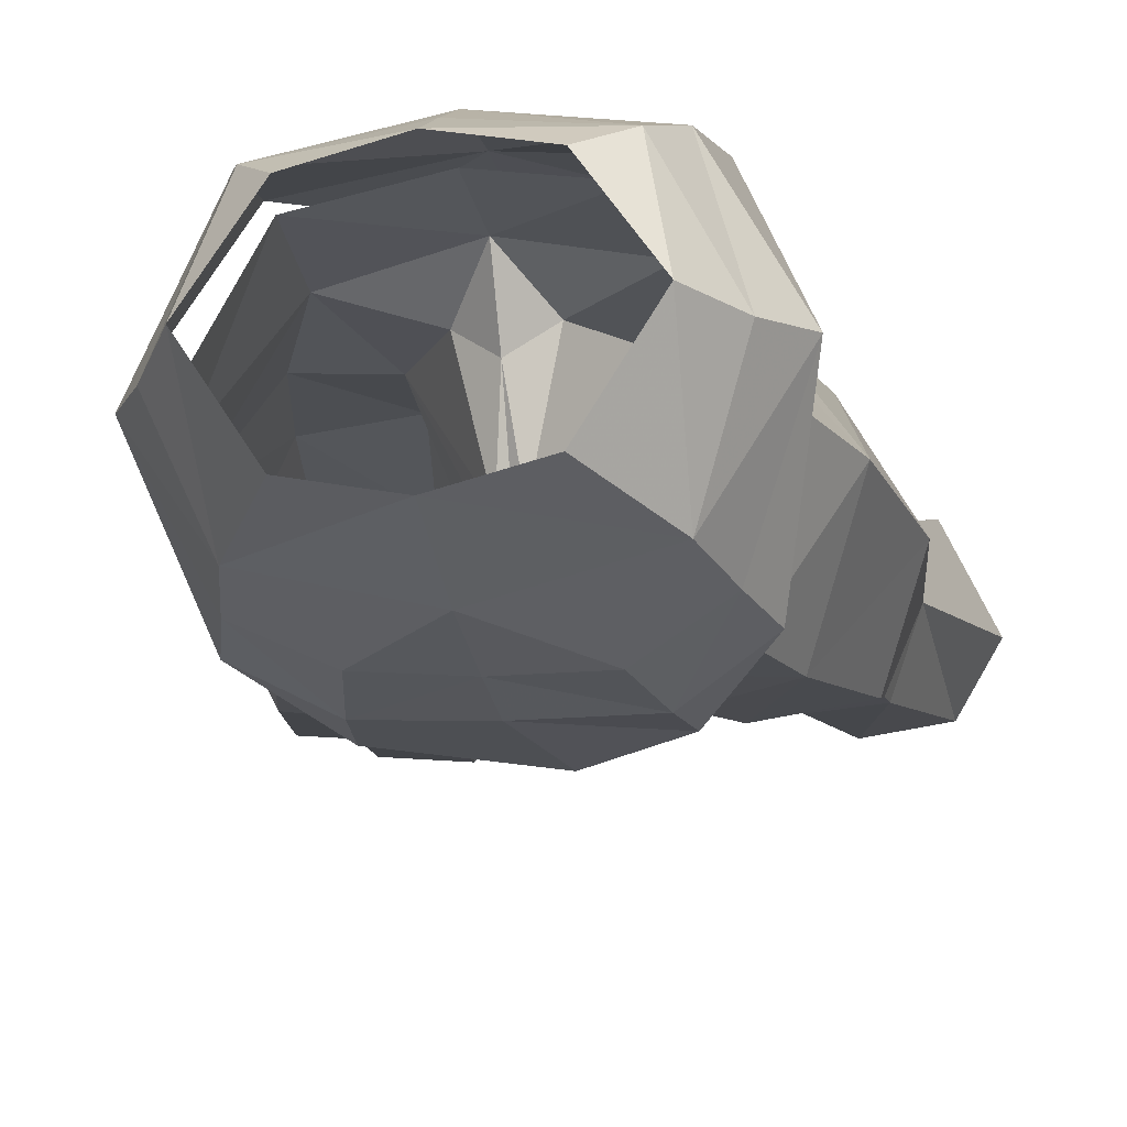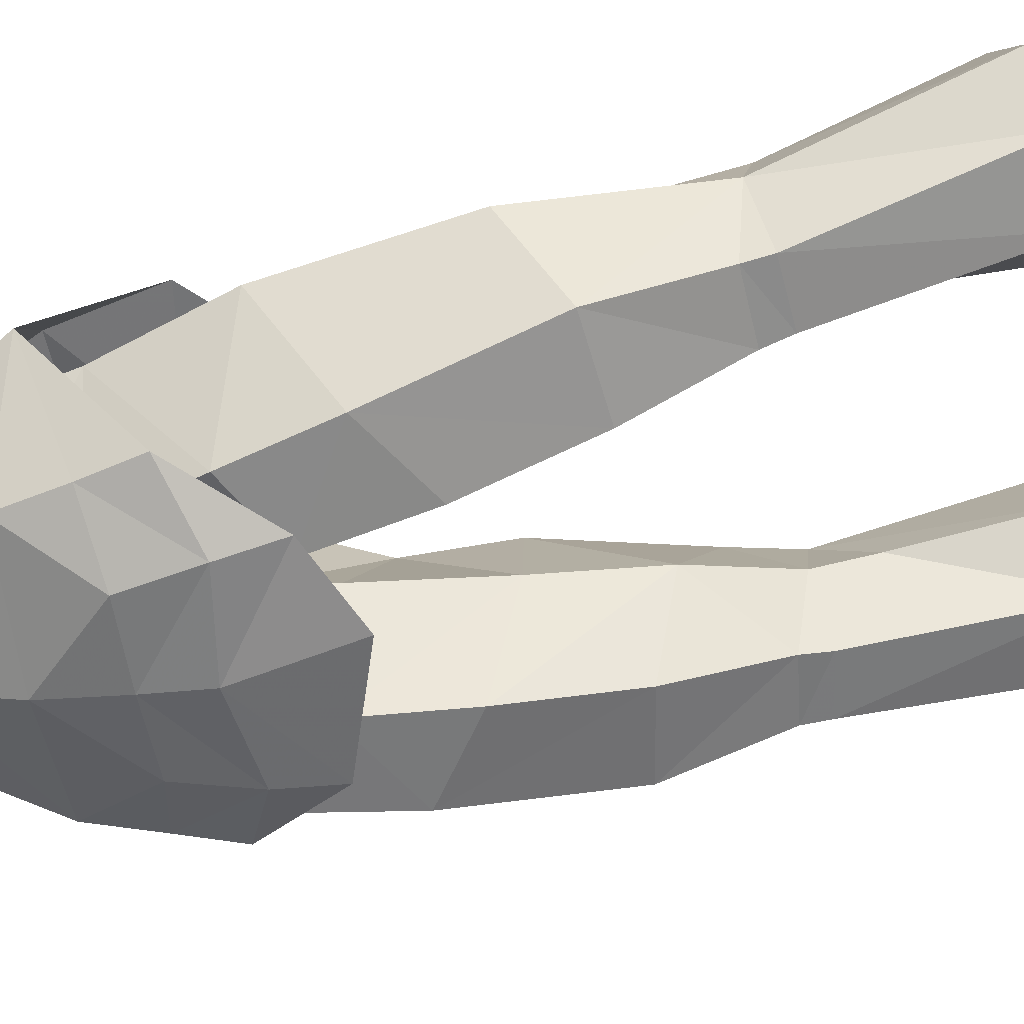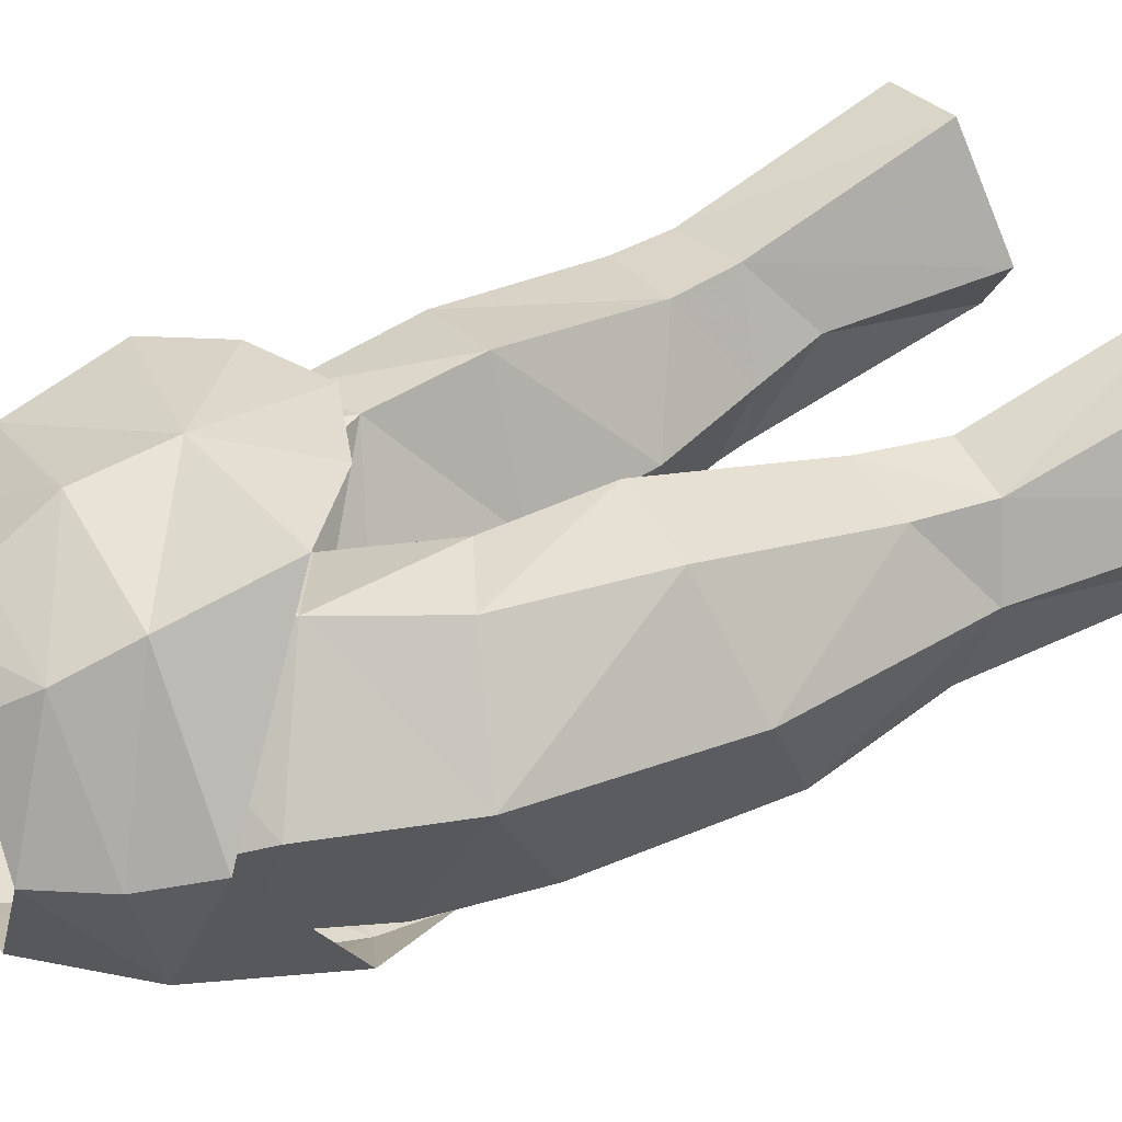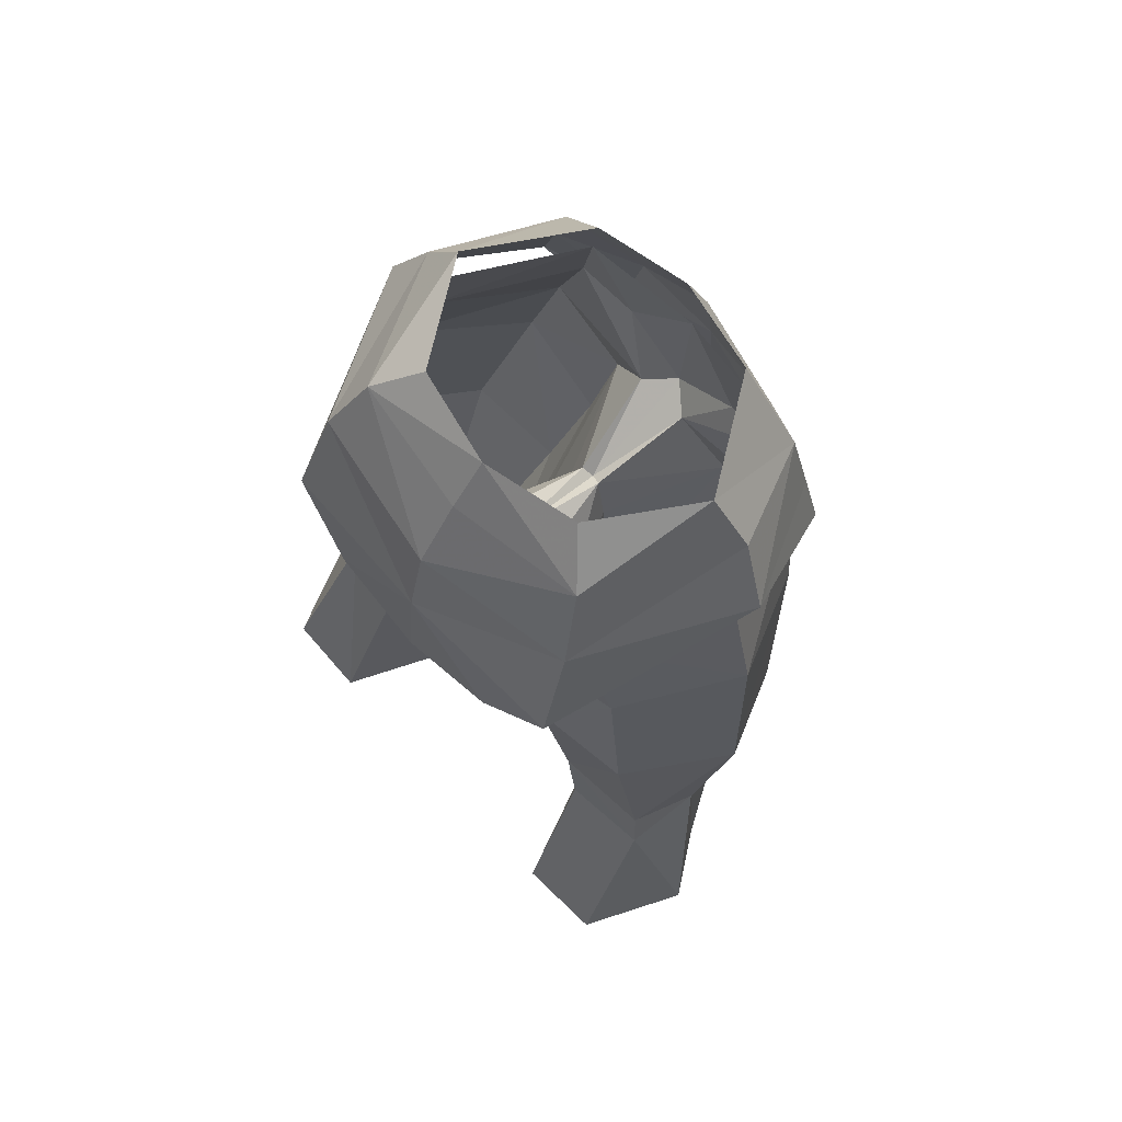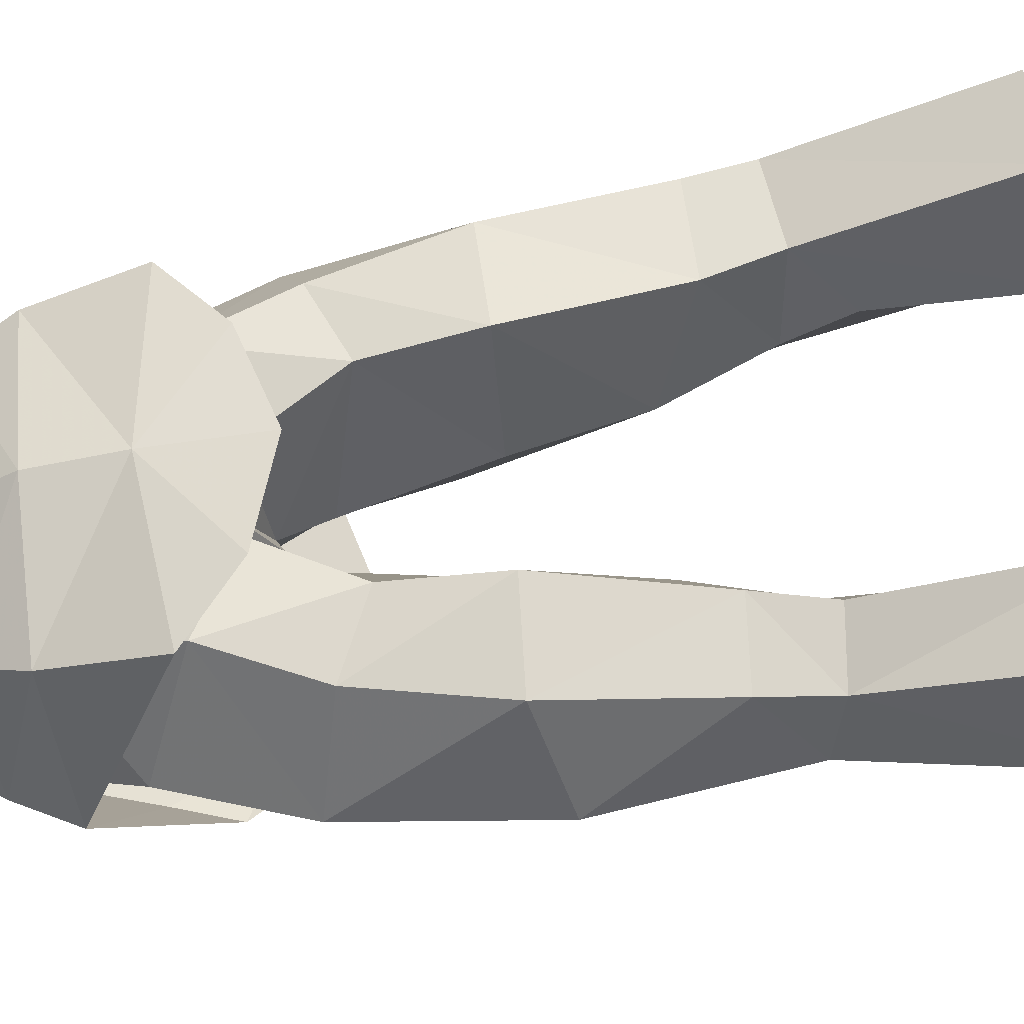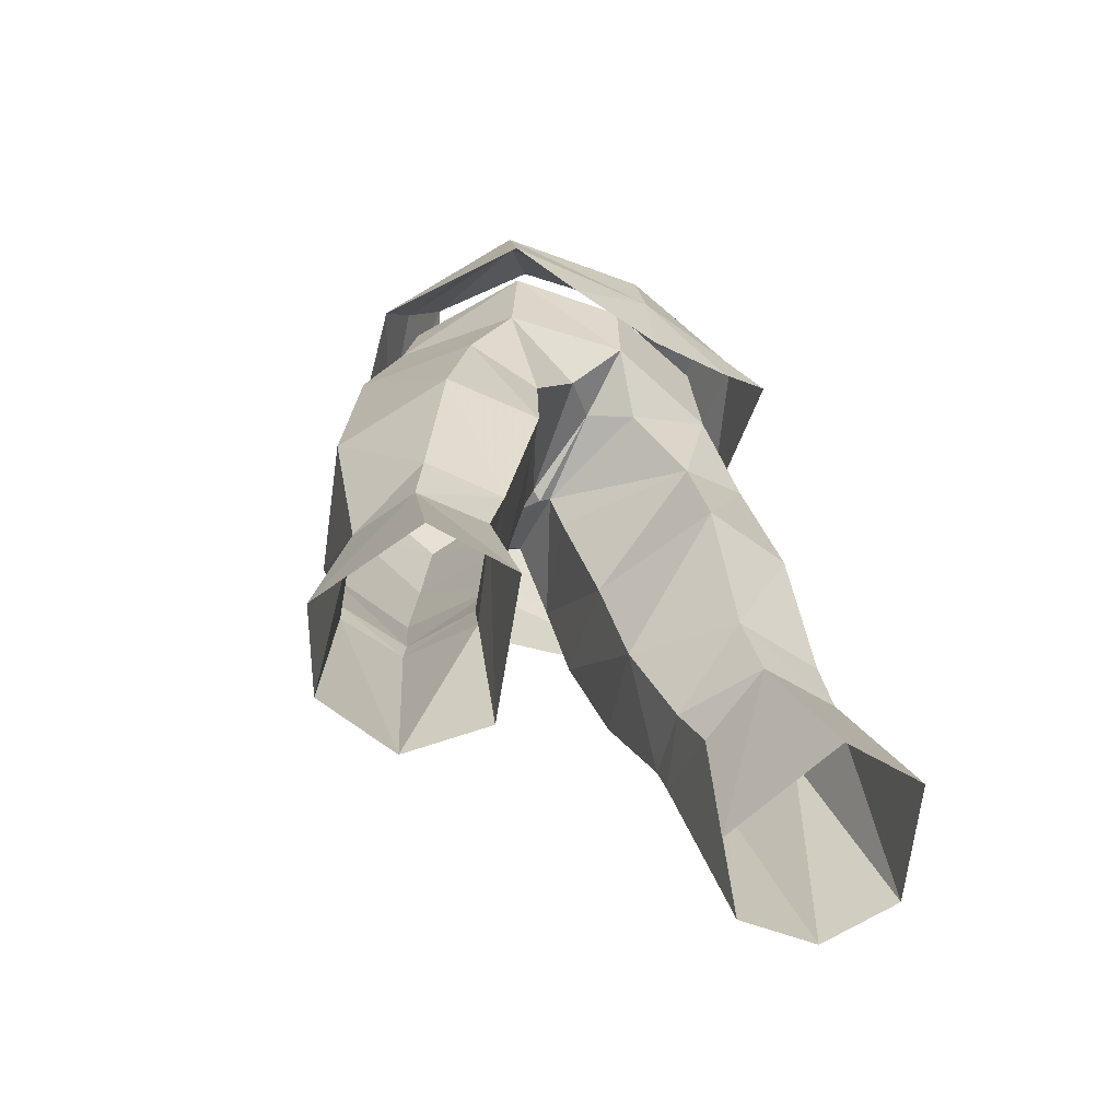
<metadata>
{"format":"obj","ext":"obj","renderer":"f3d","projection":"perspective","resolution":1024,"background":"white","views":[{"elev":-22.6,"azim":10.6,"up":"+Y"},{"elev":-58.7,"azim":99.0,"up":"+Y"},{"elev":32.4,"azim":62.9,"up":"+Y"},{"elev":73.0,"azim":-133.7,"up":"+Z"},{"elev":66.1,"azim":84.2,"up":"+Y"},{"elev":-58.3,"azim":148.2,"up":"+Z"}]}
</metadata>
<code>
g warrior_trousers_male_50000
v 4.824 4.28 54.97
v 3.366 2.963 56.64
v -0.06428 3.75 56.66
v 0 5.04 54.92
v 5.709 -0.5888 56.5
v 7.213 -0.4986 54.26
v 5.516 -5.166 52.76
v 3.261 -4.441 56.37
v 5.639 5.566 52.6
v 8.512 0.1044 51.97
v 6.255 -5.358 50.04
v 0 6.604 52.64
v 0 7.3 49.37
v 0 7.686 45.17
v 3.566 7.501 46.34
v 6.069 6.955 48.54
v 2e-06 -6.447 52.68
v -0.06428 -5.171 56.27
v 6.95 -5.478 47.69
v 3.397 -6.925 49.47
v 2e-06 -6.877 49.51
v 4.066 -6.978 46.49
v 2e-06 -7.113 47.05
v 4.362 -6.631 44.1
v 0.9615 -6.916 42.48
v -4.824 4.28 54.97
v -3.495 2.963 56.64
v -5.516 -4.973 52.76
v -7.213 -0.9379 54.26
v -5.837 -0.5888 56.5
v -3.389 -4.441 56.37
v -5.837 -0.5888 56.5
v -7.213 -0.9379 54.26
v -5.639 5.566 52.6
v -8.562 -0.4185 51.83
v -8.562 -0.4185 51.83
v -6.249 -5.169 50.04
v -3.566 7.497 46.34
v -6.069 6.951 48.54
v -6.938 -5.294 47.69
v -3.383 -6.486 49.48
v -4.042 -6.63 46.51
v -4.349 -6.446 44.1
f 2 1 3
f 4 3 1
f 6 5 7
f 8 7 5
f 2 5 1
f 6 1 5
f 10 9 6
f 1 6 9
f 11 10 7
f 6 7 10
f 9 12 1
f 4 1 12
f 14 13 15
f 16 15 13
f 16 13 9
f 12 9 13
f 17 7 18
f 8 18 7
f 10 11 19
f 10 16 9
f 20 17 21
f 20 7 17
f 11 7 20
f 20 22 11
f 19 11 22
f 20 21 22
f 23 22 21
f 25 24 23
f 22 23 24
f 24 19 22
f 4 26 3
f 27 3 26
f 29 28 30
f 31 30 28
f 33 32 26
f 27 26 32
f 26 34 33
f 35 33 34
f 29 36 28
f 37 28 36
f 4 12 26
f 34 26 12
f 14 38 13
f 39 13 38
f 12 13 34
f 39 34 13
f 31 28 18
f 17 18 28
f 40 37 36
f 34 39 35
f 21 17 41
f 17 28 41
f 41 28 37
f 40 42 37
f 41 37 42
f 23 21 42
f 41 42 21
f 42 43 23
f 25 23 43
f 42 40 43
g warrior_trousers_male_50000
v 7.988 4.417 32.83
v 9.165 1.797 30.56
v 9.887 0.7498 37.8
v 7.564 4.716 39.11
v 8.28 4.586 30.19
v 4.915 4.759 32.65
v 2.768 0.7042 34.05
v 4.149 1.604 30.1
v 1.41 3.78 46.62
v 4.659 4.263 48.38
v -0.06428 5.187 48.81
v 6.36 4.078 44.35
v 8.942 -0.08961 45.15
v 2.738 -5.175 44.48
v 0.8409 -0.872 44.06
v 0.3429 -1.05 45.94
v 0.9672 -4.535 47.35
v 4.407 -3.263 35.11
v 6.864 -4.679 42.24
v 8.214 -2.971 35.63
v 3.46 4.395 43.06
v 0.8409 -0.872 44.06
v 1.968 0.01804 38.74
v 3.818 5.174 38.96
v -0.06428 2.531 47.25
v -0.06428 -1.189 45.62
v 0.3429 -1.05 45.94
v 4.574 -5.108 50.21
v 5.901 -5.222 46.24
v 3.439 -4.55 40.05
v 11.11 3.837 21.97
v 9.287 7.798 22.72
v 6.285 1.126 20.81
v 4.177 3.435 21.22
v 4.526 2.587 27.7
v 5.456 -1.114 29.66
v 7.964 -1.235 31.03
v 8.032 -1.038 29.94
v 5.238 -1.37 30.78
v 9.439 1.364 21.24
v 5.578 4.991 29.95
v 4.526 2.587 27.7
v 4.177 3.435 21.22
v 5.968 7.921 22.47
v 1.968 0.01804 38.74
v -0.06428 -5.395 47.75
v 2.408 -5.372 49.62
v -0.06428 -1.189 45.62
v 4.149 1.604 30.1
v 2.768 0.7042 34.05
v 7.249 -0.4037 50.14
v 6.619 -0.5841 53.02
v 4.315 4.003 52.91
v -0.06428 -5.697 52.19
v 3.99 -4.938 53.09
v -0.06428 5.061 52.52
v -8.672 4.512 32.76
v -7.693 4.716 39.11
v -10.02 0.7498 37.8
v -9.294 1.797 30.56
v -8.979 4.748 30.36
v -5.043 4.759 32.65
v -4.278 1.604 30.1
v -2.897 0.7042 34.05
v -1.538 3.78 46.62
v -4.787 4.263 48.38
v -6.488 4.078 44.35
v -3.589 4.395 43.06
v -2.866 -5.175 44.48
v -1.096 -4.535 47.35
v -0.4714 -1.05 45.94
v -0.9694 -0.872 44.06
v -4.536 -3.263 35.11
v -8.342 -2.971 35.63
v -6.993 -4.679 42.24
v -3.947 5.174 38.96
v -2.097 0.01803 38.74
v -0.9694 -0.872 44.06
v -0.4714 -1.05 45.94
v -6.03 -5.222 46.24
v -4.702 -5.108 50.21
v -3.567 -4.55 40.05
v -11.23 3.837 21.97
v -9.415 7.798 22.72
v -6.414 1.126 20.81
v -5.584 -1.114 29.66
v -4.654 2.587 27.7
v -4.306 3.435 21.22
v -8.092 -1.235 31.03
v -5.366 -1.37 30.78
v -8.16 -1.038 29.94
v -9.567 1.364 21.24
v -5.706 4.991 29.95
v -6.096 7.921 22.47
v -4.306 3.435 21.22
v -4.654 2.587 27.7
v -2.097 0.01803 38.74
v -2.536 -5.372 49.62
v -9.071 -0.08962 45.15
v -4.278 1.604 30.1
v -2.897 0.7042 34.05
v -7.348 -0.5176 50.06
v -4.444 4.003 52.91
v -6.748 -0.5841 53.02
v -4.119 -4.938 53.09
f 45 44 46
f 47 46 44
f 48 44 45
f 50 49 51
f 53 52 54
f 55 53 56
f 58 57 59
f 60 59 57
f 62 61 63
f 65 64 66
f 67 66 64
f 69 68 70
f 52 70 68
f 71 60 72
f 57 72 60
f 49 50 67
f 66 67 50
f 72 57 62
f 73 62 57
f 45 74 48
f 75 48 74
f 77 76 78
f 79 78 76
f 81 80 79
f 82 79 80
f 74 45 83
f 81 83 45
f 85 84 86
f 87 86 84
f 84 48 87
f 75 87 48
f 83 81 76
f 79 76 81
f 73 57 88
f 58 88 57
f 47 67 55
f 64 55 67
f 65 70 64
f 52 64 70
f 89 60 90
f 52 68 54
f 84 49 48
f 44 48 49
f 64 52 53
f 67 47 49
f 44 49 47
f 89 91 60
f 59 60 91
f 62 73 61
f 46 56 62
f 47 56 46
f 56 47 55
f 93 92 82
f 82 92 79
f 81 45 80
f 49 84 51
f 63 46 62
f 73 88 93
f 73 93 61
f 95 94 96
f 97 89 90
f 71 94 98
f 95 98 94
f 72 56 94
f 56 53 94
f 96 94 53
f 98 97 90
f 99 96 54
f 53 54 96
f 71 98 90
f 71 90 60
f 45 46 63
f 45 63 80
f 61 82 63
f 80 63 82
f 82 61 93
f 64 53 55
f 101 100 102
f 103 102 100
f 103 100 104
f 106 105 107
f 54 108 109
f 110 109 111
f 113 112 114
f 115 114 112
f 117 116 118
f 119 111 120
f 121 120 111
f 108 68 122
f 69 122 68
f 112 113 123
f 124 123 113
f 120 107 119
f 105 119 107
f 125 112 118
f 123 118 112
f 127 126 104
f 103 104 126
f 129 128 130
f 131 130 128
f 133 132 129
f 134 129 132
f 134 103 135
f 126 135 103
f 137 136 138
f 139 138 136
f 127 104 137
f 136 137 104
f 129 134 128
f 135 128 134
f 115 112 140
f 125 140 112
f 111 119 110
f 101 110 119
f 108 122 111
f 121 111 122
f 141 113 89
f 54 68 108
f 100 105 104
f 136 104 105
f 109 108 111
f 100 101 105
f 119 105 101
f 114 91 113
f 89 113 91
f 116 125 118
f 118 123 142
f 102 142 101
f 110 101 142
f 133 143 144
f 129 143 133
f 132 103 134
f 106 136 105
f 118 102 117
f 144 140 125
f 116 144 125
f 146 145 147
f 141 89 97
f 147 145 148
f 124 148 145
f 145 142 123
f 145 109 142
f 109 145 146
f 141 97 148
f 109 146 54
f 99 54 146
f 141 148 124
f 113 141 124
f 117 102 103
f 132 117 103
f 132 133 117
f 116 117 133
f 144 116 133
f 72 62 56
f 102 118 142
f 51 84 85
f 92 78 79
f 143 129 130
f 106 139 136
f 142 109 110
f 71 72 94
f 124 145 123

</code>
